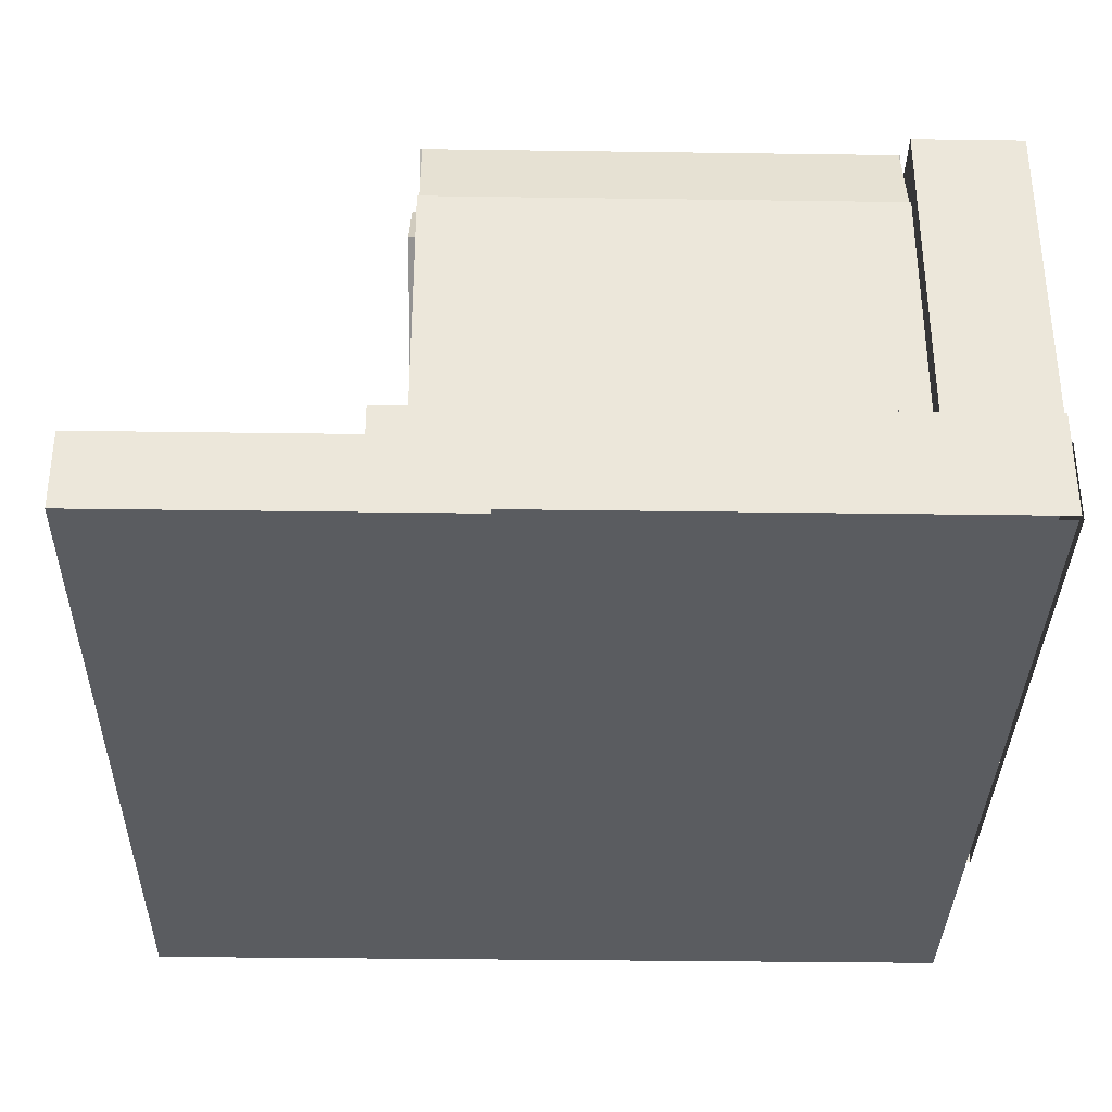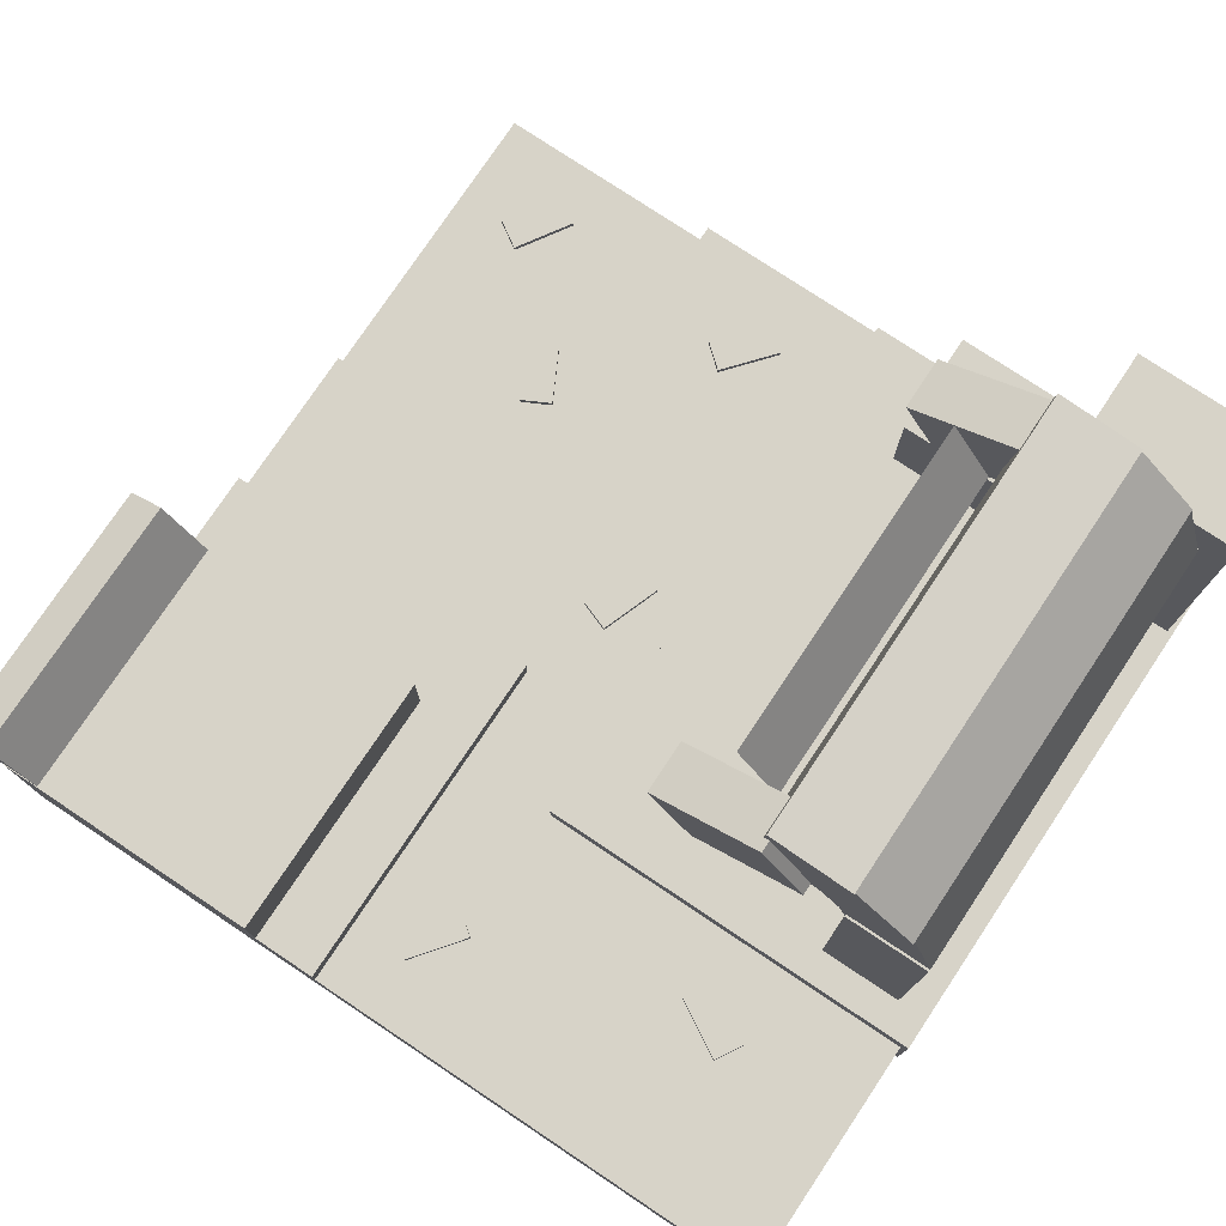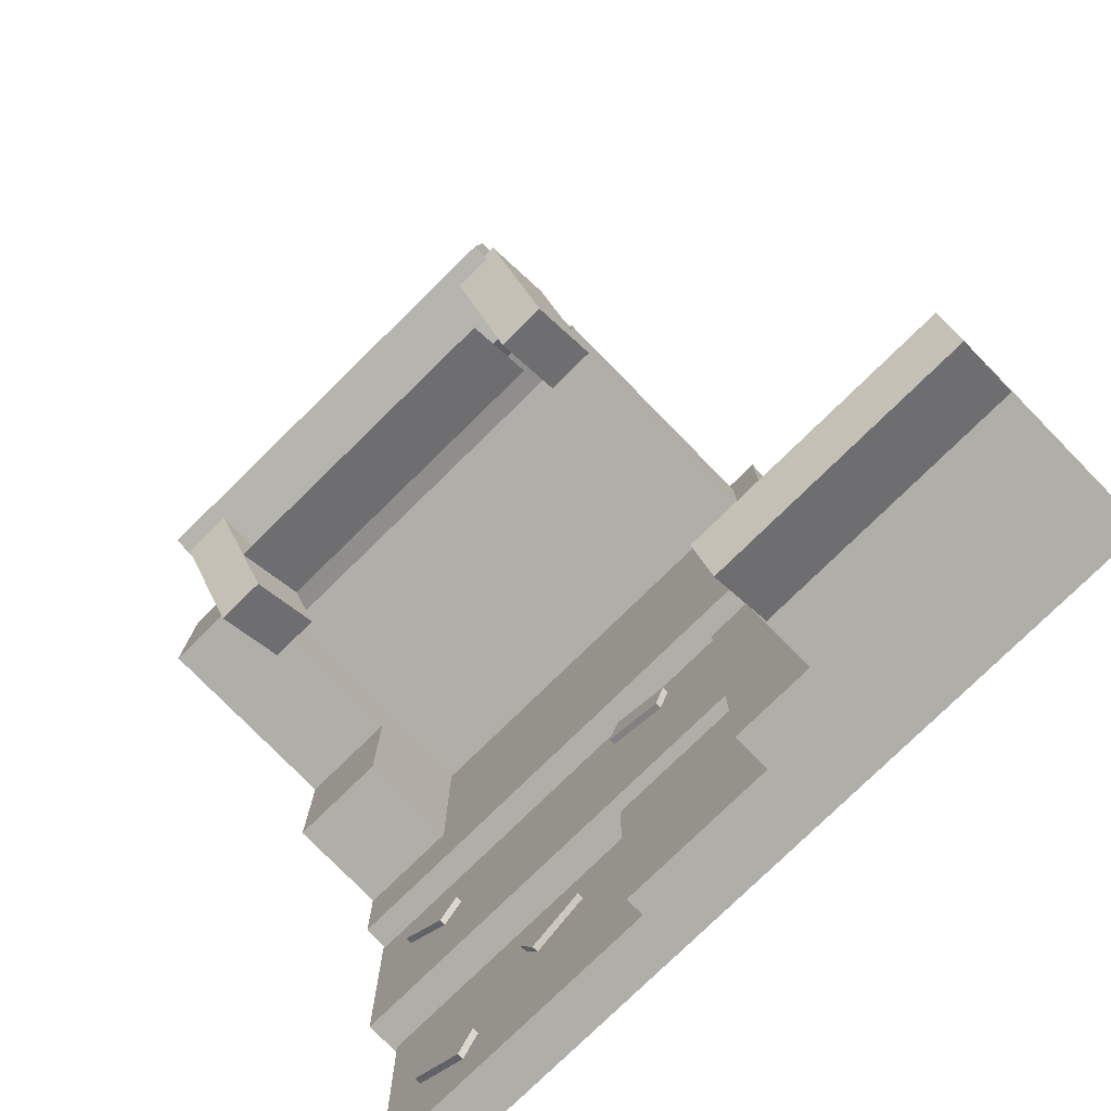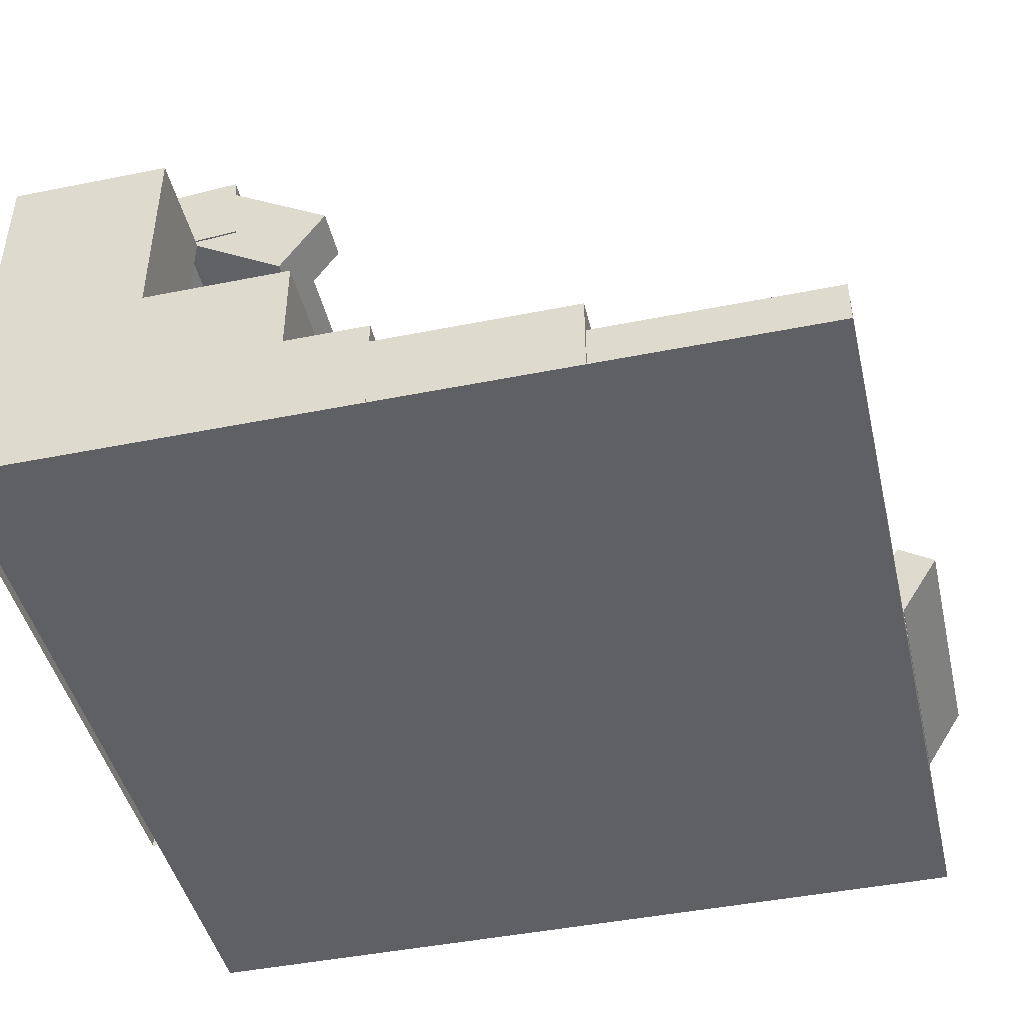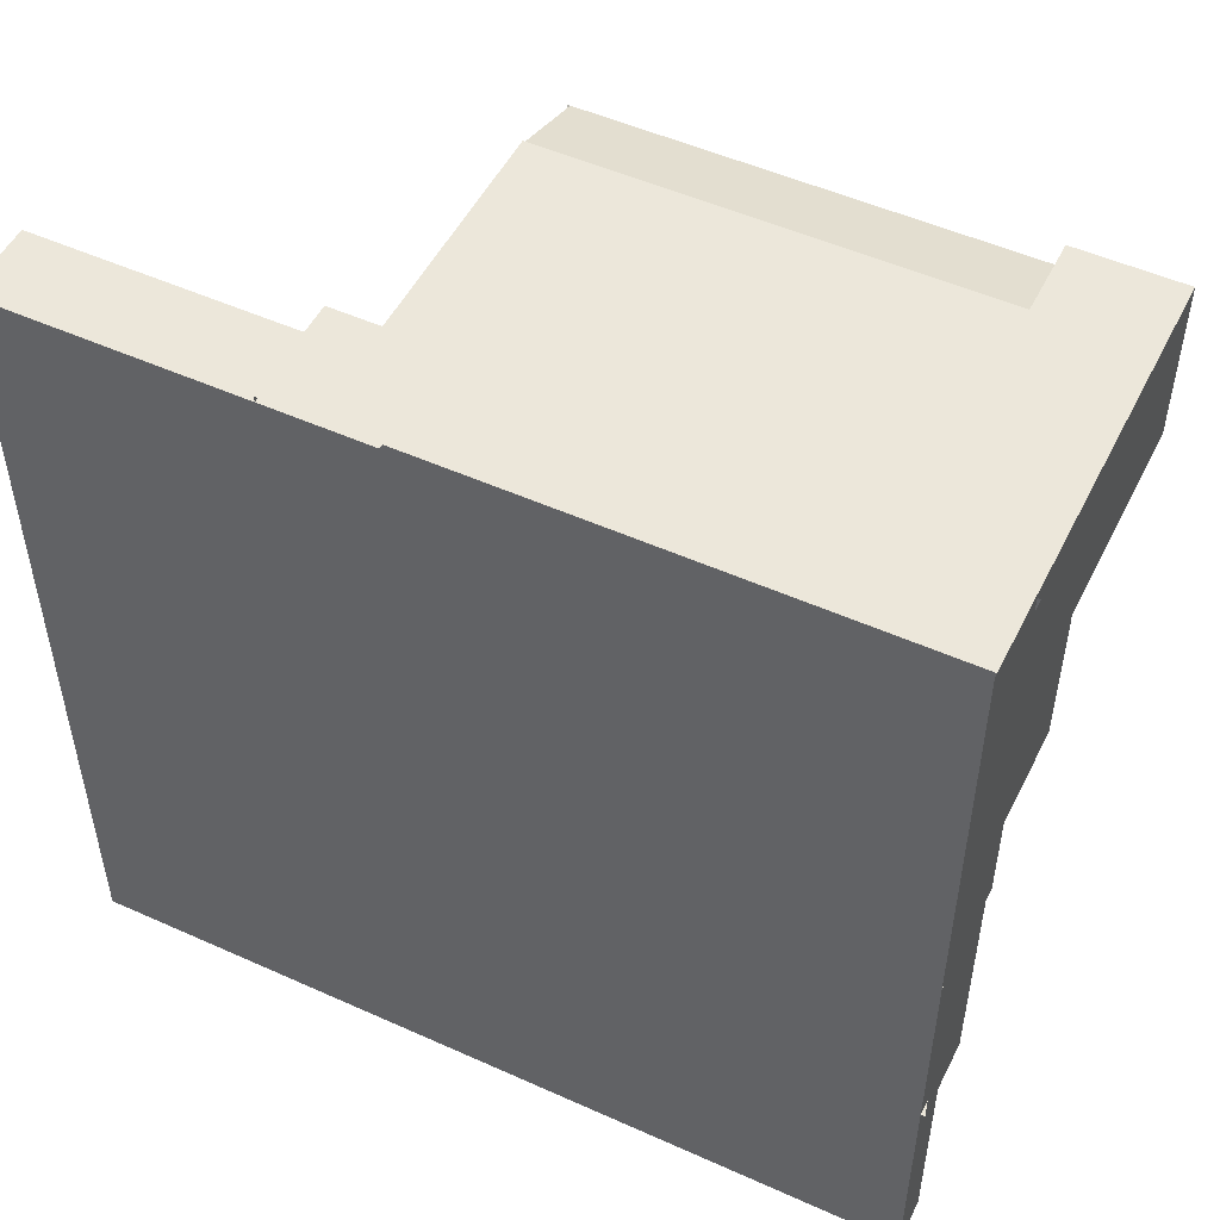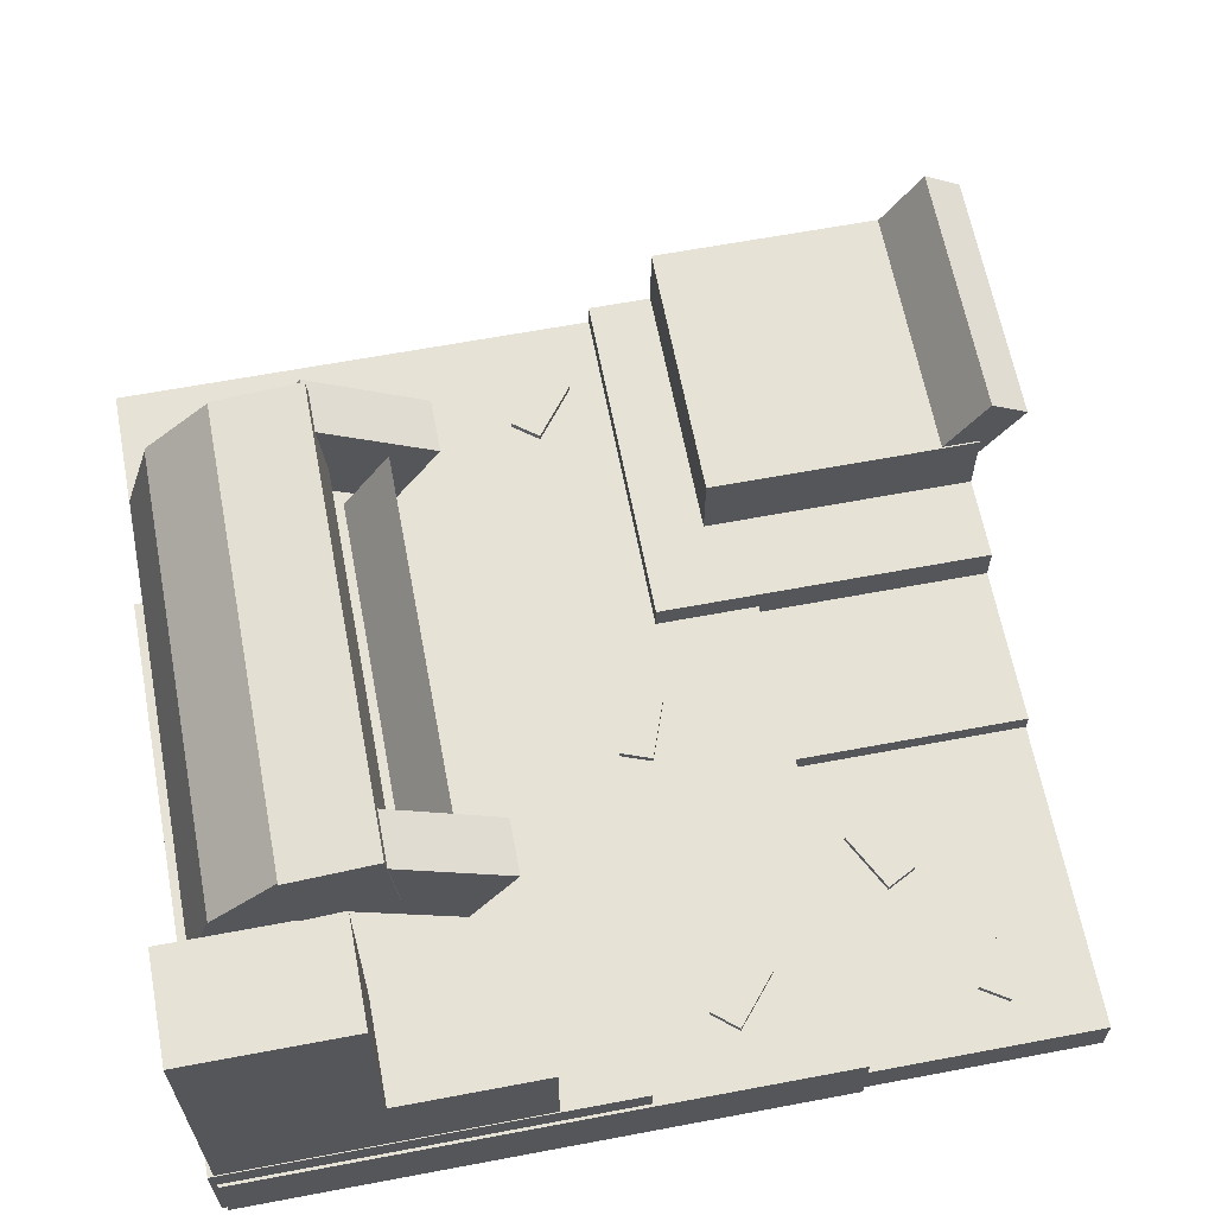
<metadata>
{"format":"obj","ext":"obj","renderer":"f3d","projection":"perspective","resolution":1024,"background":"white","views":[{"elev":-34.2,"azim":-1.1,"up":"+Y"},{"elev":76.9,"azim":-56.3,"up":"+Y"},{"elev":-77.5,"azim":-135.6,"up":"+Z"},{"elev":-44.8,"azim":103.1,"up":"+Y"},{"elev":51.0,"azim":26.1,"up":"+Z"},{"elev":63.3,"azim":79.2,"up":"+Y"}]}
</metadata>
<code>
o cube
v -0.5625 0.75 4
v -0.5625 0.75 -0.75
v -0.5625 0 4
v -0.5625 0 -0.75
v -4 0.75 -0.75
v -4 0.75 4
v -4 0 -0.75
v -4 0 4
f 8 3 1 6
f 7 8 6 5
f 6 1 2 5
f 7 4 3 8
o cube
v 4 2 4
v 4 2 1
v 4 1 4
v 4 1 1
v 3 2 1
v 3 2 4
v 3 1 1
v 3 1 4
f 12 15 13 10
f 11 12 10 9
f 16 11 9 14
f 15 16 14 13
f 14 9 10 13
o cube
v 4 4 4
v 4 4 2.438
v 4 2 4
v 4 2 2.438
v 3 4 2.438
v 3 4 4
v 3 2 2.438
v 3 2 4
f 20 23 21 18
f 19 20 18 17
f 24 19 17 22
f 23 24 22 21
f 22 17 18 21
o cube
v 3 3.5 3.75
v 3 3.5 2.938
v 3 1 3.75
v 3 1 2.938
v -1.25 3.5 2.938
v -1.25 3.5 3.75
v -1.25 1 2.938
v -1.25 1 3.75
f 28 31 29 26
f 32 27 25 30
f 31 32 30 29
f 30 25 26 29
o cube
v 2.984 4.275 3.506
v 2.984 4.031 2.731
v 2.984 3.5 3.75
v 2.984 3.256 2.975
v -1.228 4.031 2.731
v -1.228 4.275 3.506
v -1.228 3.256 2.975
v -1.228 3.5 3.75
f 36 39 37 34
f 35 36 34 33
f 40 35 33 38
f 39 40 38 37
f 38 33 34 37
f 39 36 35 40
o cube
v 3 4.824 2.907
v 3 4.225 2.358
v 3 4.275 3.506
v 3 3.676 2.957
v -1.25 4.225 2.358
v -1.25 4.824 2.907
v -1.25 3.676 2.957
v -1.25 4.275 3.506
f 44 47 45 42
f 43 44 42 41
f 48 43 41 46
f 47 48 46 45
f 46 41 42 45
f 47 44 43 48
o cube
v 3.016 4.895 2.097
v 3.016 4.085 2.026
v 3.016 4.824 2.907
v 3.016 4.014 2.836
v -1.259 4.085 2.026
v -1.259 4.895 2.097
v -1.259 4.014 2.836
v -1.259 4.824 2.907
f 52 55 53 50
f 51 52 50 49
f 56 51 49 54
f 55 56 54 53
f 54 49 50 53
f 55 52 51 56
o cube
v 3 4.089 1.082
v 3 3.403 1.519
v 3 4.76 2.136
v 3 4.075 2.573
v 2.5 3.403 1.519
v 2.5 4.089 1.082
v 2.5 4.075 2.573
v 2.5 4.76 2.136
f 60 63 61 58
f 59 60 58 57
f 64 59 57 62
f 63 64 62 61
f 62 57 58 61
f 63 60 59 64
o cube
v 2.5 4.366 1.517
v 2.5 3.68 1.954
v 2.5 4.366 1.517
v 2.5 3.68 1.954
v -0.75 3.68 1.954
v -0.75 4.366 1.517
v -0.75 3.68 1.954
v -0.75 4.366 1.517
f 70 65 66 69
o cube
v -1.375 1.75 -1.375
v -1.375 1.75 -4
v -1.375 1 -1.375
v -1.375 1 -4
v -4 1.75 -4
v -4 1.75 -1.375
v -4 1 -4
v -4 1 -1.375
f 76 79 77 74
f 75 76 74 73
f 80 75 73 78
f 79 80 78 77
f 78 73 74 77
o cube
v 3.43 0.5 -2.919
v 3.598 0.5 -3.183
v 3.43 0.4375 -2.919
v 3.598 0.4375 -3.183
v 3.07 0.5 -3.518
v 2.902 0.5 -3.255
v 3.07 0.4375 -3.518
v 2.902 0.4375 -3.255
f 84 87 85 82
f 83 84 82 81
f 88 83 81 86
f 87 88 86 85
f 86 81 82 85
f 87 84 83 88
o cube
v -1.391 2.383 -4.037
v -1.391 2.147 -4.406
v -1.391 1.75 -3.634
v -1.391 1.515 -4.003
v -3.992 2.147 -4.406
v -3.992 2.383 -4.037
v -3.992 1.515 -4.003
v -3.992 1.75 -3.634
f 92 95 93 90
f 91 92 90 89
f 96 91 89 94
f 95 96 94 93
f 94 89 90 93
f 95 92 91 96
o cube
v 4.009 1 4.056
v 4.009 1 0.1875
v 4.009 0 4.056
v 4.009 0 0.1875
v -1.562 1 0.1875
v -1.562 1 4.056
v -1.562 0 0.1875
v -1.562 0 4.056
f 100 103 101 98
f 99 100 98 97
f 104 99 97 102
f 103 104 102 101
f 102 97 98 101
o cube
v -0.5625 1 -0.75
v -0.5625 1 -4
v -0.5625 0 -0.75
v -0.5625 0 -4
v -4 1 -4
v -4 1 -0.75
v -4 0 -4
v -4 0 -0.75
f 108 111 109 106
f 107 108 106 105
f 112 107 105 110
f 111 112 110 109
f 110 105 106 109
f 111 108 107 112
o cube
v 4 0.4375 4
v 4 0.4375 -4
v 4 0 4
v 4 0 -4
v -0.5625 0.4375 -4
v -0.5625 0.4375 4
v -0.5625 0 -4
v -0.5625 0 4
f 116 119 117 114
f 115 116 114 113
f 118 113 114 117
f 119 116 115 120
o cube
v 1 0.625 -1.75
v 1 0.625 -4
v 1 0.4375 -1.75
v 1 0.4375 -4
v -0.5625 0.625 -4
v -0.5625 0.625 -1.75
v -0.5625 0.4375 -4
v -0.5625 0.4375 -1.75
f 124 127 125 122
f 123 124 122 121
f 126 121 122 125
o cube
v 4.037 0.75 4
v 4.037 0.75 -1.75
v 4.037 0 4
v 4.037 0 -1.75
v -0.5625 0.75 -1.75
v -0.5625 0.75 4
v -0.5625 0 -1.75
v -0.5625 0 4
f 132 135 133 130
f 131 132 130 129
f 134 129 130 133
o cube
v 2.349 0.5 -2.349
v 2.205 0.5 -2.627
v 2.349 0.4375 -2.349
v 2.205 0.4375 -2.627
v 1.651 0.5 -2.338
v 1.795 0.5 -2.061
v 1.651 0.4375 -2.338
v 1.795 0.4375 -2.061
f 140 143 141 138
f 139 140 138 137
f 144 139 137 142
f 143 144 142 141
f 142 137 138 141
f 143 140 139 144
o cube
v 0.7402 0.875 -0.1525
v 0.8471 0.875 -0.4462
v 0.7402 0.8125 -0.1525
v 0.8471 0.8125 -0.4462
v 0.2598 0.875 -0.66
v 0.1529 0.875 -0.3663
v 0.2598 0.8125 -0.66
v 0.1529 0.8125 -0.3663
f 148 151 149 146
f 147 148 146 145
f 152 147 145 150
f 151 152 150 149
f 150 145 146 149
f 151 148 147 152
o cube
v 3.049 0.875 -1.102
v 2.848 0.875 -0.8624
v 3.049 0.8125 -1.102
v 2.848 0.8125 -0.8624
v 3.326 0.875 -0.4607
v 3.527 0.875 -0.7001
v 3.326 0.8125 -0.4607
v 3.527 0.8125 -0.7001
f 156 159 157 154
f 155 156 154 153
f 160 155 153 158
f 159 160 158 157
f 158 153 154 157
f 159 156 155 160
o cube
v -2.021 0.875 2.276
v -2.292 0.875 2.12
v -2.021 0.8125 2.276
v -2.292 0.8125 2.12
v -2.604 0.875 2.661
v -2.333 0.875 2.818
v -2.604 0.8125 2.661
v -2.333 0.8125 2.818
f 164 167 165 162
f 163 164 162 161
f 168 163 161 166
f 167 168 166 165
f 166 161 162 165
f 167 164 163 168
o cube
v -3.215 0.875 -0.4079
v -3.406 0.875 -0.16
v -3.215 0.8125 -0.4079
v -3.406 0.8125 -0.16
v -2.91 0.875 0.2204
v -2.719 0.875 -0.02747
v -2.91 0.8125 0.2204
v -2.719 0.8125 -0.02747
f 172 175 173 170
f 171 172 170 169
f 176 171 169 174
f 175 176 174 173
f 174 169 170 173
f 175 172 171 176
o cube
v -0.875 4.089 1.082
v -0.875 3.403 1.519
v -0.875 4.76 2.136
v -0.875 4.075 2.573
v -1.375 3.403 1.519
v -1.375 4.089 1.082
v -1.375 4.075 2.573
v -1.375 4.76 2.136
f 180 183 181 178
f 179 180 178 177
f 184 179 177 182
f 183 184 182 181
f 182 177 178 181
f 183 180 179 184

</code>
